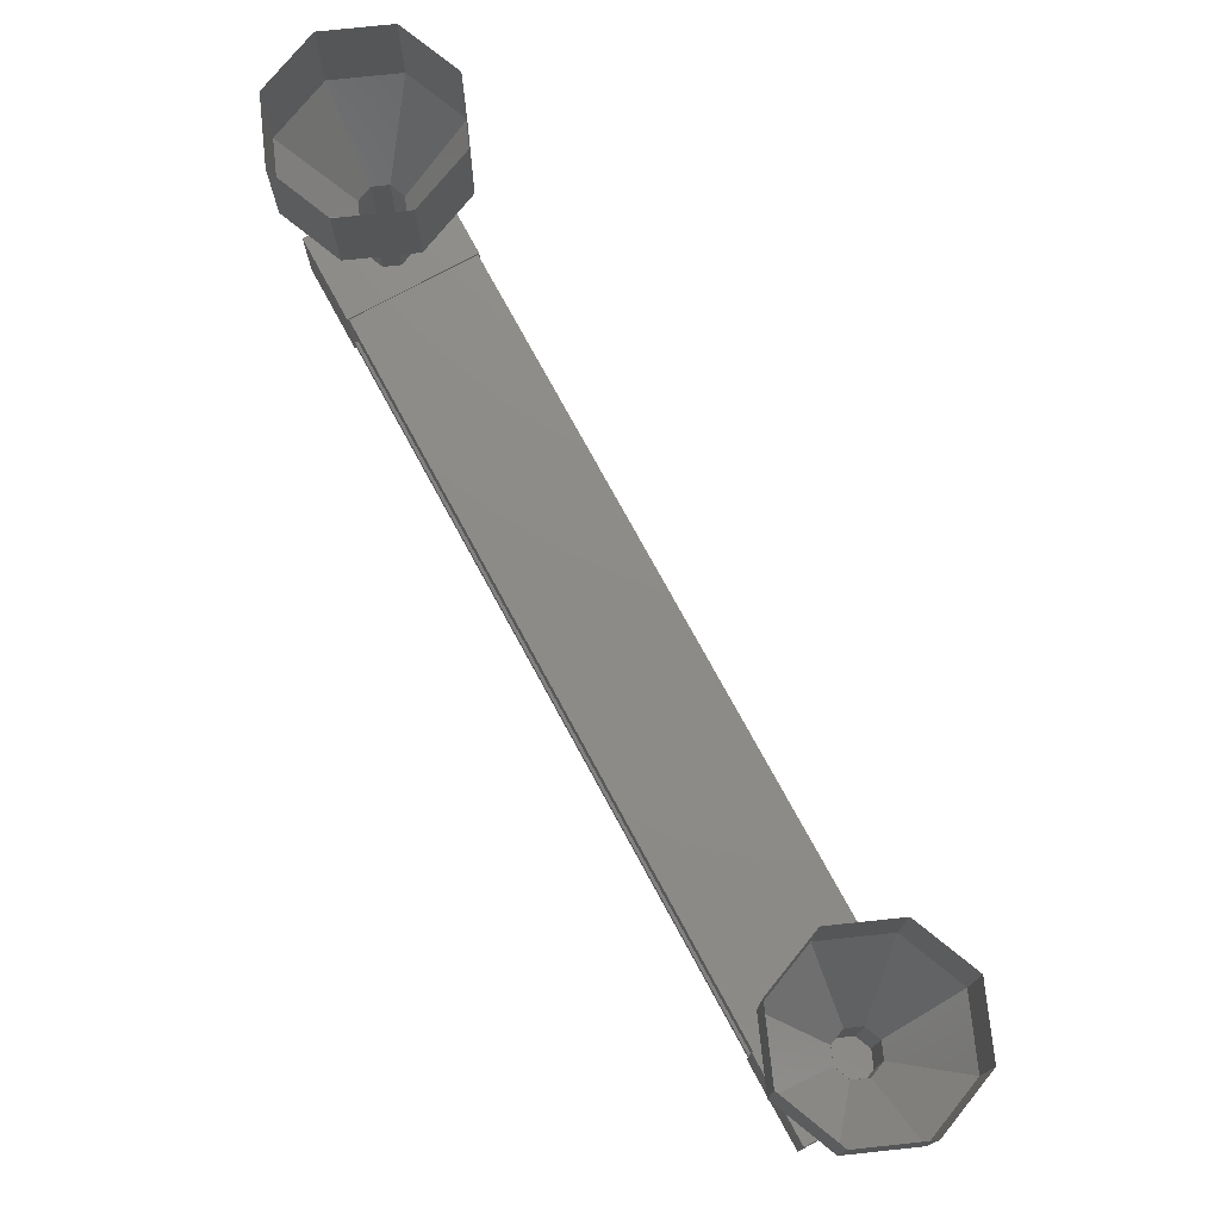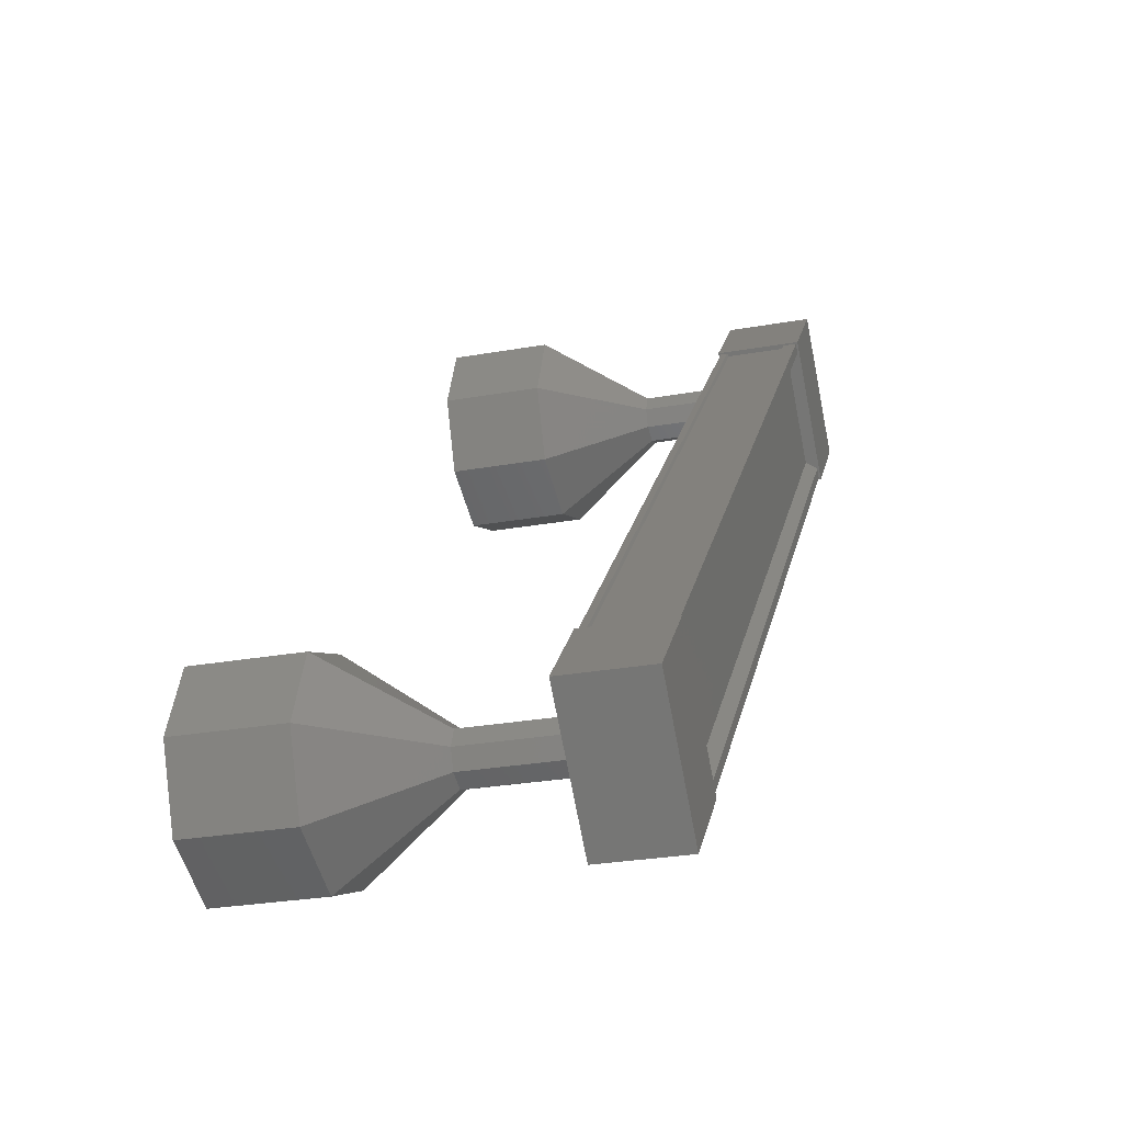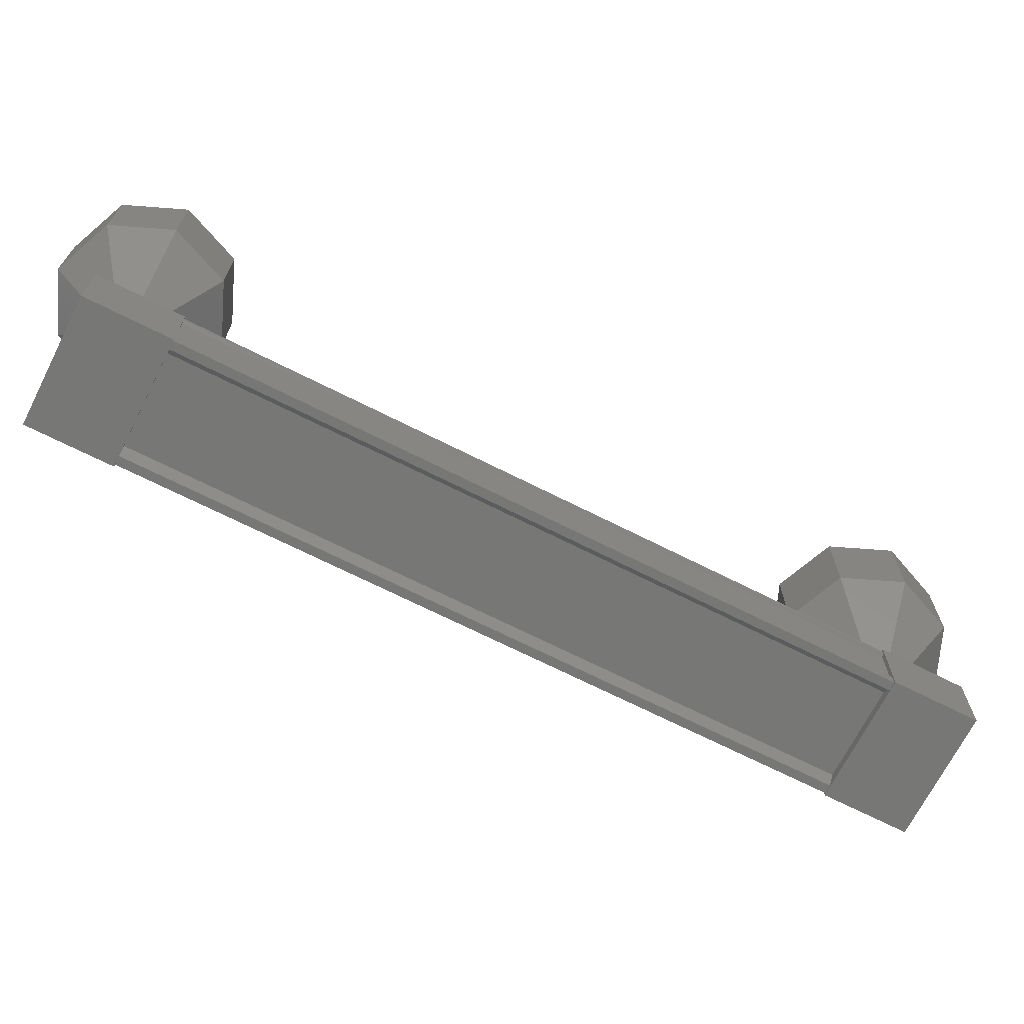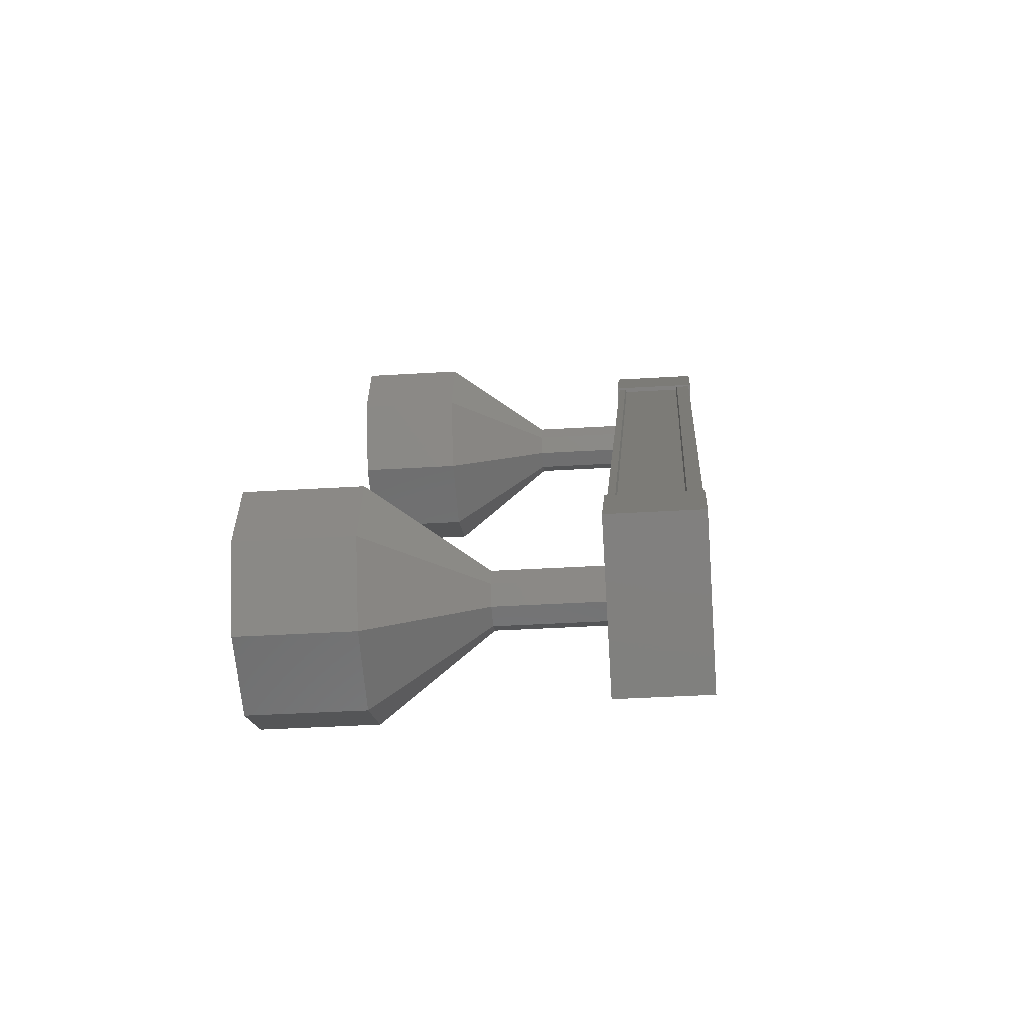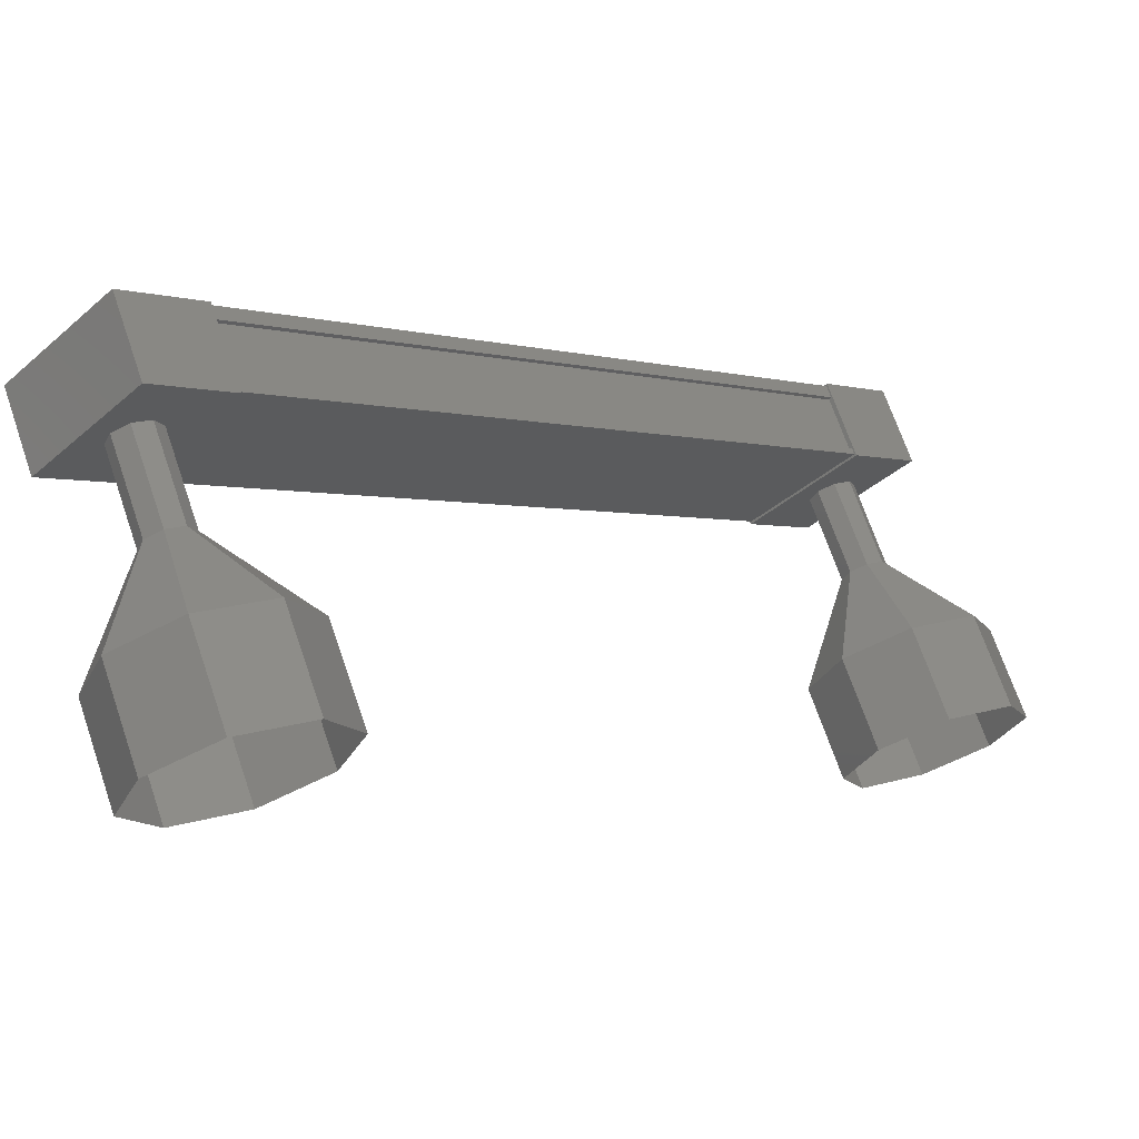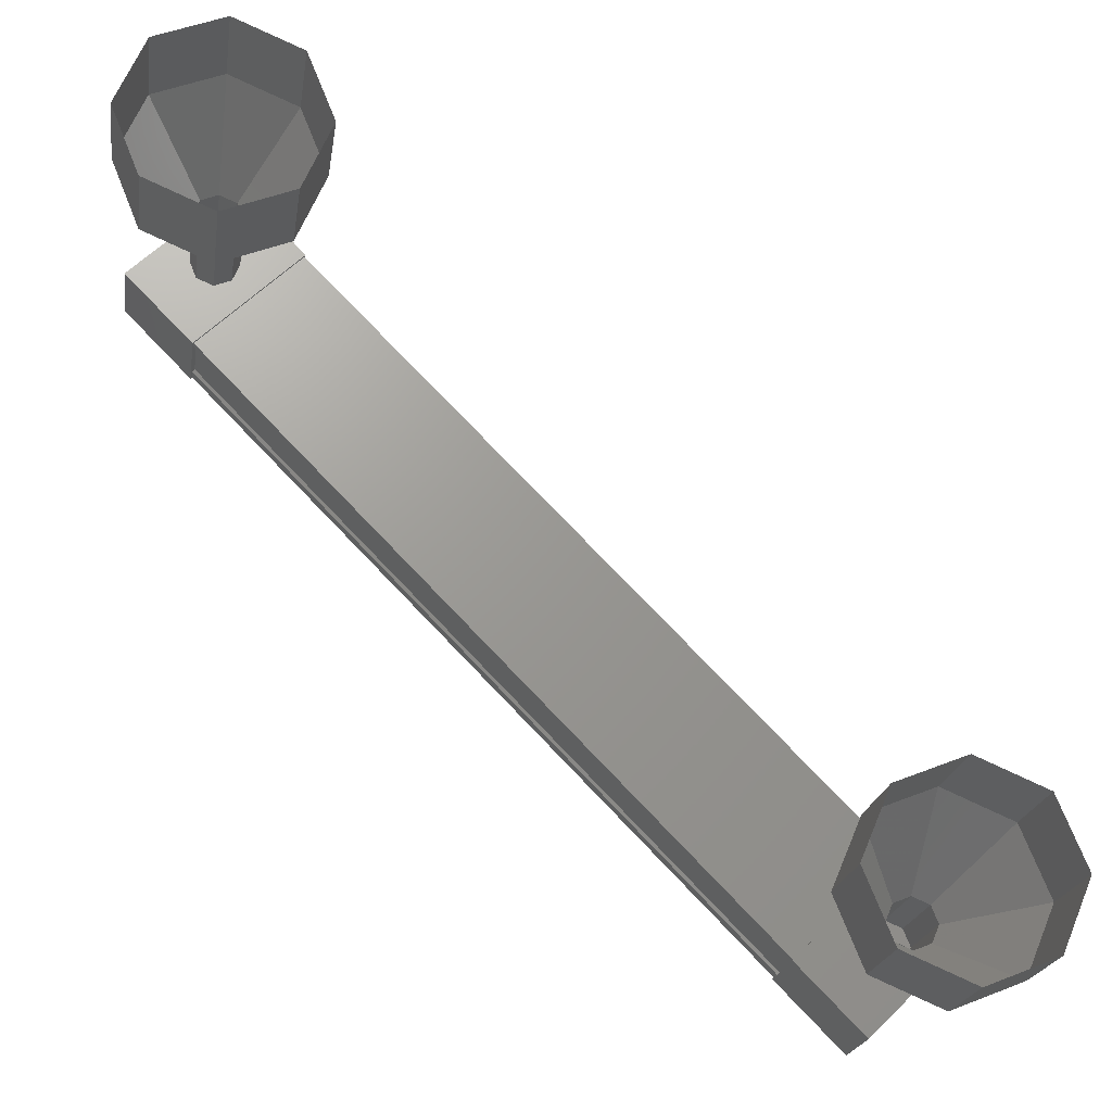
<metadata>
{"format":"stl","ext":"stl","renderer":"f3d","projection":"perspective","resolution":1024,"background":"white","views":[{"elev":75.5,"azim":-164.1,"up":"+Y"},{"elev":-27.4,"azim":-74.6,"up":"+Z"},{"elev":-69.3,"azim":107.6,"up":"+Y"},{"elev":-36.6,"azim":-85.4,"up":"+Z"},{"elev":70.2,"azim":161.0,"up":"+Z"},{"elev":-21.1,"azim":171.6,"up":"+Z"}]}
</metadata>
<code>
# stl→obj: 111 verts, 152 faces
v 415.3 -500.8 230.3
v 415.2 -500.9 230.4
v 408.8 -500.9 223.8
v 408.7 -500.9 223.9
v 409.6 -500.8 223
v 409.7 -500.9 222.9
v 416.2 -500.9 229.5
v 409.8 -500.9 222.8
v 416.2 -500.9 229.4
v 409.8 -500.2 222.8
v 416.2 -500.2 229.4
v 409.7 -500.2 222.8
v 416.2 -500.7 229.4
v 408.8 -500.8 223.7
v 416.1 -500.8 229.6
v 416.2 -500.8 229.4
v 409.8 -500.8 222.8
v 409.7 -500.7 222.8
v 408.3 -500.9 223.5
v 409.4 -500.1 222.4
v 409.4 -500.9 222.4
v 410.1 -500.9 223.1
v 409 -500.9 224.2
v 410.1 -500.1 223.1
v 409 -500.1 224.2
v 408.3 -500.1 223.5
v 415.9 -500.9 229.1
v 414.8 -500.9 230.1
v 415.9 -500.1 229.1
v 414.8 -500.1 230.1
v 415.5 -500.1 230.9
v 415.5 -500.9 230.9
v 416.6 -500.9 229.8
v 416.6 -500.1 229.8
v 415.2 -500.9 230.5
v 415.2 -500.8 230.5
v 408.7 -500.8 223.9
v 415.2 -500.7 230.4
v 408.7 -500.7 223.8
v 415.2 -500.2 230.4
v 408.7 -500.2 223.8
v 415.2 -500.2 230.5
v 408.7 -500.2 223.9
v 415.2 -500.1 230.5
v 408.7 -500.1 223.9
v 416.2 -500.1 229.4
v 409.8 -500.1 222.8
v 416.4 -498.1 230.7
v 416.4 -497.1 230.7
v 415.7 -498.1 231
v 415.7 -497.1 231
v 415 -498.1 230.7
v 415 -497.1 230.7
v 414.7 -498.1 230
v 414.7 -497.1 230
v 415 -498.1 229.3
v 415 -497.1 229.3
v 415.7 -498.1 229
v 415.7 -497.1 229
v 416.5 -498.1 229.3
v 416.5 -497.1 229.3
v 416.7 -498.1 230
v 416.7 -497.1 230
v 409.2 -499.1 223.1
v 409 -500.1 223.1
v 409 -499.1 223.1
v 408.9 -500.1 223.3
v 408.9 -499.1 223.3
v 409 -500.1 223.5
v 409 -499.1 223.5
v 409.2 -500.1 223.6
v 409.2 -499.1 223.6
v 409.4 -500.1 223.5
v 409.4 -499.1 223.5
v 409.4 -500.1 223.3
v 409.4 -499.1 223.3
v 409.4 -500.1 223.1
v 409.4 -499.1 223.1
v 409.2 -500.1 223.1
v 409.2 -497.1 222.3
v 408.5 -498.1 222.6
v 408.5 -497.1 222.6
v 408.2 -498.1 223.3
v 408.2 -497.1 223.3
v 408.5 -498.1 224
v 408.5 -497.1 224
v 409.2 -498.1 224.3
v 409.2 -497.1 224.3
v 409.9 -498.1 224
v 409.9 -497.1 224
v 410.2 -498.1 223.3
v 410.2 -497.1 223.3
v 409.9 -498.1 222.6
v 409.9 -497.1 222.6
v 409.2 -498.1 222.3
v 415.9 -500.1 230.2
v 415.9 -499.1 230.2
v 415.7 -500.1 230.2
v 415.7 -499.1 230.2
v 415.6 -500.1 230.2
v 415.6 -499.1 230.2
v 415.5 -500.1 230
v 415.5 -499.1 230
v 415.6 -500.1 229.8
v 415.6 -499.1 229.8
v 415.7 -500.1 229.7
v 415.7 -499.1 229.7
v 415.9 -500.1 229.8
v 415.9 -499.1 229.8
v 416 -500.1 230
v 416 -499.1 230
f 1 2 3
f 3 2 4
f 5 6 7
f 7 6 8
f 8 9 7
f 10 11 12
f 12 11 11
f 11 13 12
f 3 14 1
f 1 14 5
f 5 15 1
f 7 15 5
f 9 8 16
f 16 8 17
f 17 13 16
f 18 13 17
f 12 13 18
f 19 20 21
f 21 20 22
f 22 23 21
f 24 23 22
f 25 23 24
f 24 20 25
f 25 20 26
f 26 20 19
f 19 23 26
f 21 23 19
f 27 28 29
f 29 28 30
f 30 31 29
f 28 31 30
f 32 31 28
f 28 33 32
f 32 33 31
f 31 33 34
f 34 29 31
f 33 29 34
f 27 29 33
f 33 28 27
f 2 35 4
f 4 35 36
f 36 37 4
f 38 37 36
f 39 37 38
f 38 40 39
f 39 40 41
f 41 40 42
f 42 43 41
f 44 43 42
f 45 43 44
f 44 46 45
f 45 46 47
f 47 46 10
f 24 22 20
f 23 25 26
f 46 11 10
f 48 49 50
f 50 49 51
f 51 52 50
f 53 52 51
f 54 52 53
f 53 55 54
f 54 55 56
f 56 55 57
f 57 58 56
f 59 58 57
f 60 58 59
f 59 61 60
f 60 61 62
f 62 61 63
f 63 48 62
f 49 48 63
f 64 65 66
f 66 65 67
f 67 68 66
f 69 68 67
f 70 68 69
f 69 71 70
f 70 71 72
f 72 71 73
f 73 74 72
f 75 74 73
f 76 74 75
f 75 77 76
f 76 77 78
f 78 77 79
f 79 64 78
f 65 64 79
f 80 81 82
f 82 81 83
f 83 84 82
f 85 84 83
f 86 84 85
f 85 87 86
f 86 87 88
f 88 87 89
f 89 90 88
f 91 90 89
f 92 90 91
f 91 93 92
f 92 93 94
f 94 93 95
f 95 80 94
f 81 80 95
f 95 66 81
f 81 66 68
f 68 83 81
f 70 83 68
f 85 83 70
f 70 72 85
f 85 72 87
f 87 72 74
f 74 89 87
f 76 89 74
f 91 89 76
f 76 78 91
f 91 78 93
f 93 78 64
f 64 95 93
f 66 95 64
f 96 97 98
f 98 97 99
f 99 100 98
f 101 100 99
f 102 100 101
f 101 103 102
f 102 103 104
f 104 103 105
f 105 106 104
f 107 106 105
f 108 106 107
f 107 109 108
f 108 109 110
f 110 109 111
f 111 96 110
f 97 96 111
f 111 62 97
f 97 62 48
f 48 99 97
f 50 99 48
f 101 99 50
f 50 52 101
f 101 52 103
f 103 52 54
f 54 105 103
f 56 105 54
f 107 105 56
f 56 58 107
f 107 58 109
f 109 58 60
f 60 111 109
f 62 111 60

</code>
